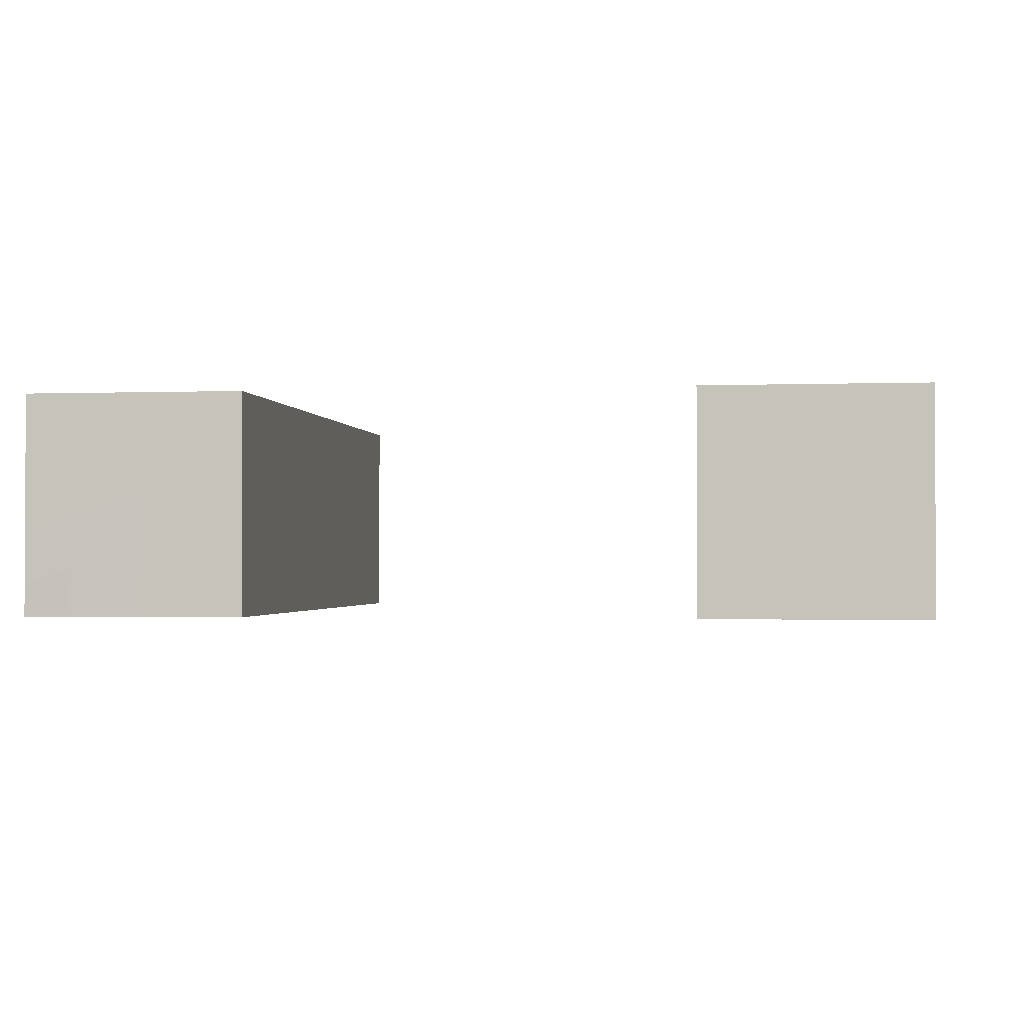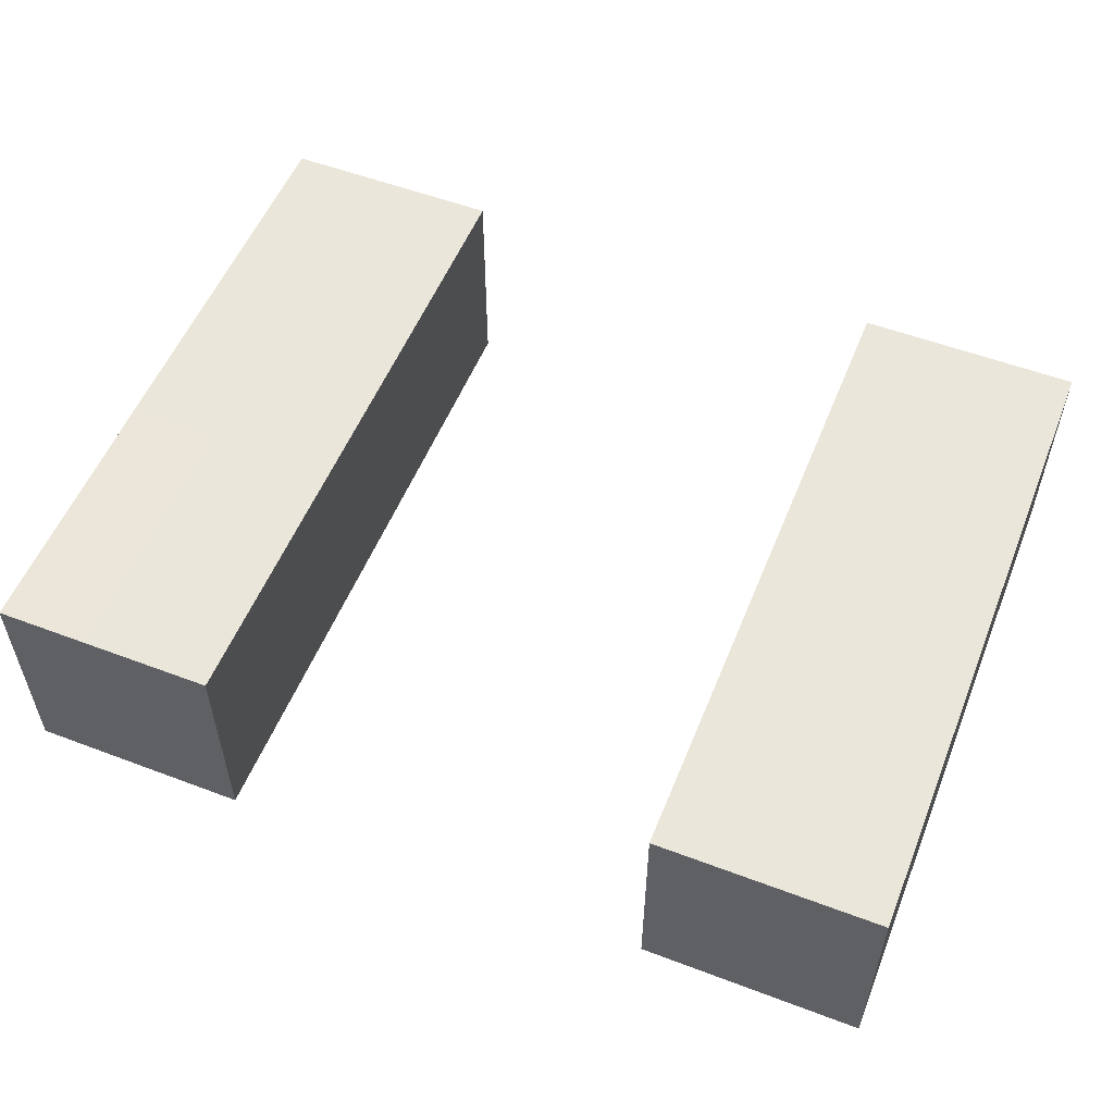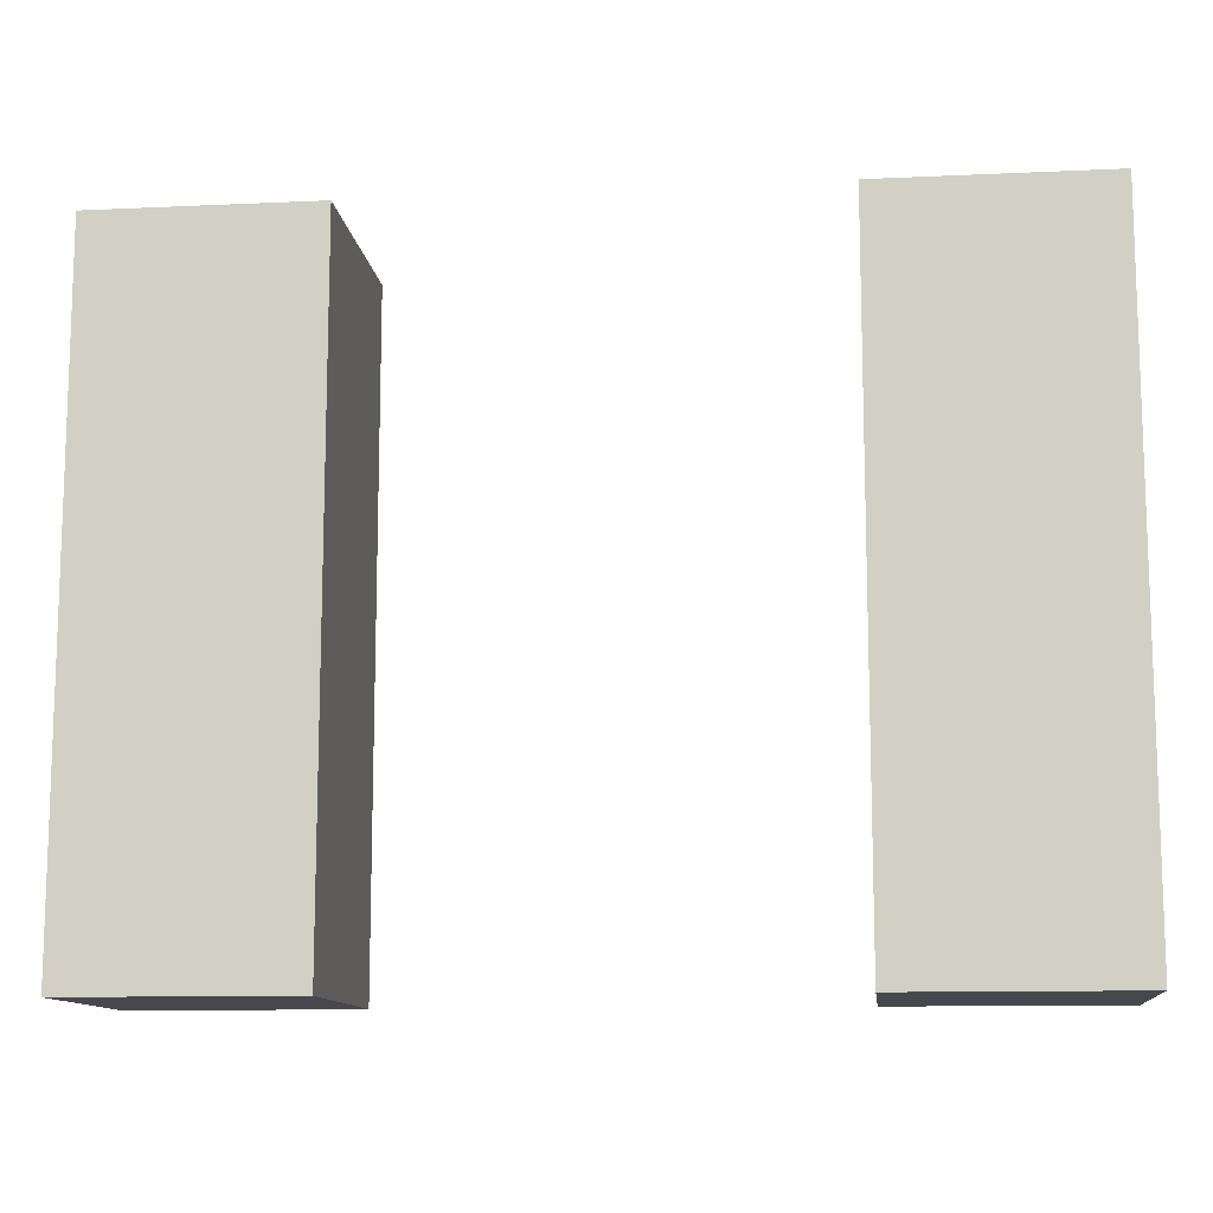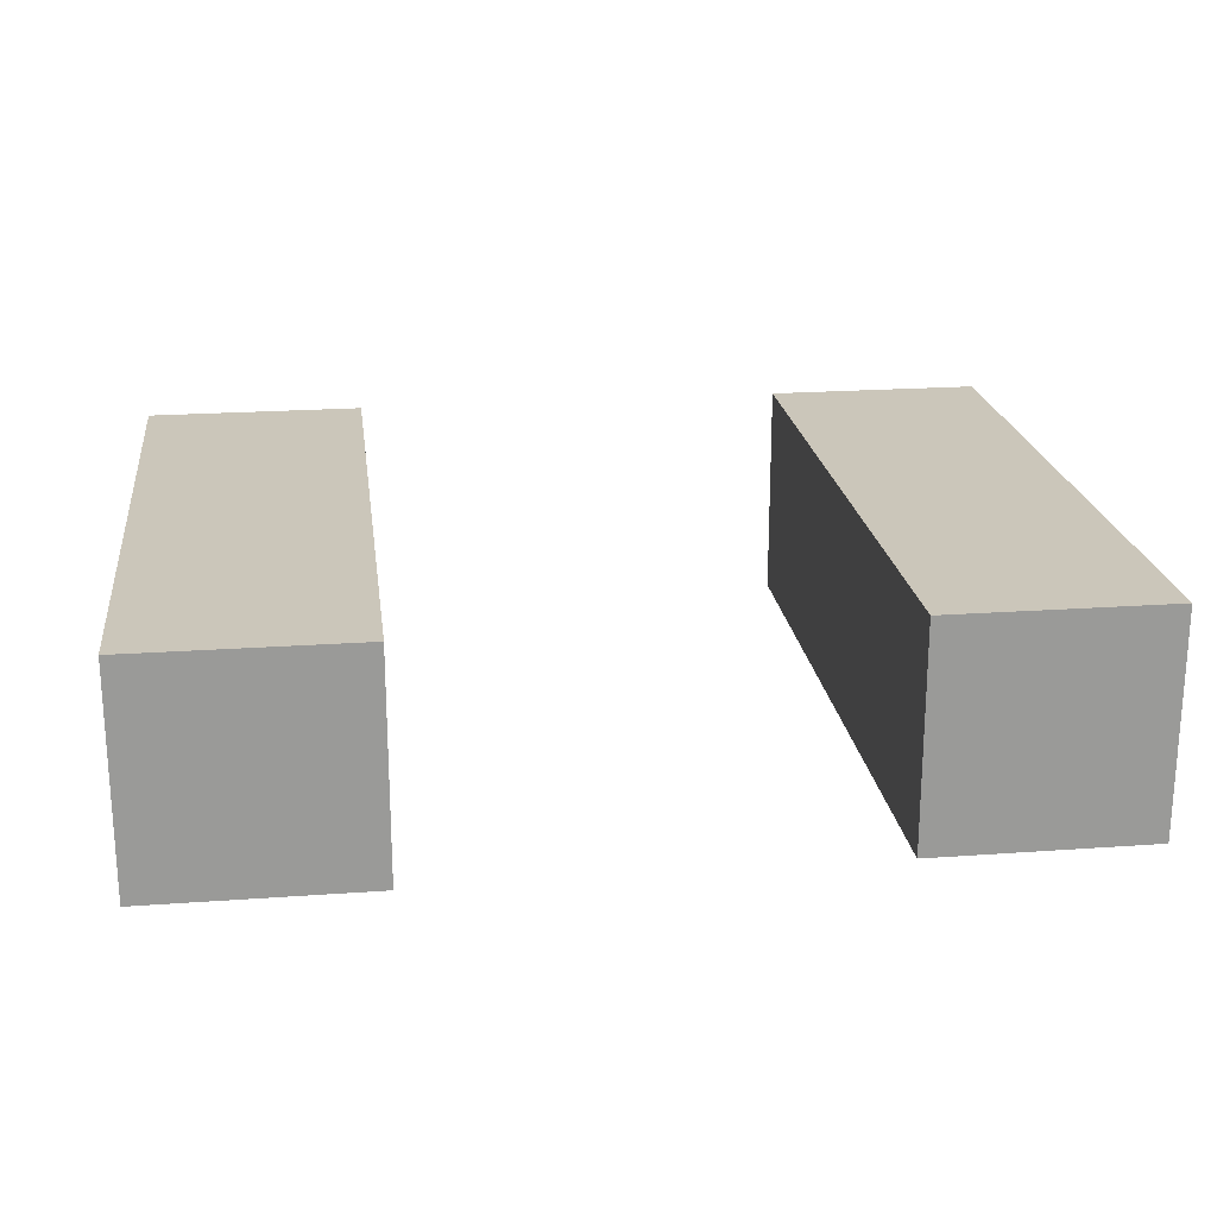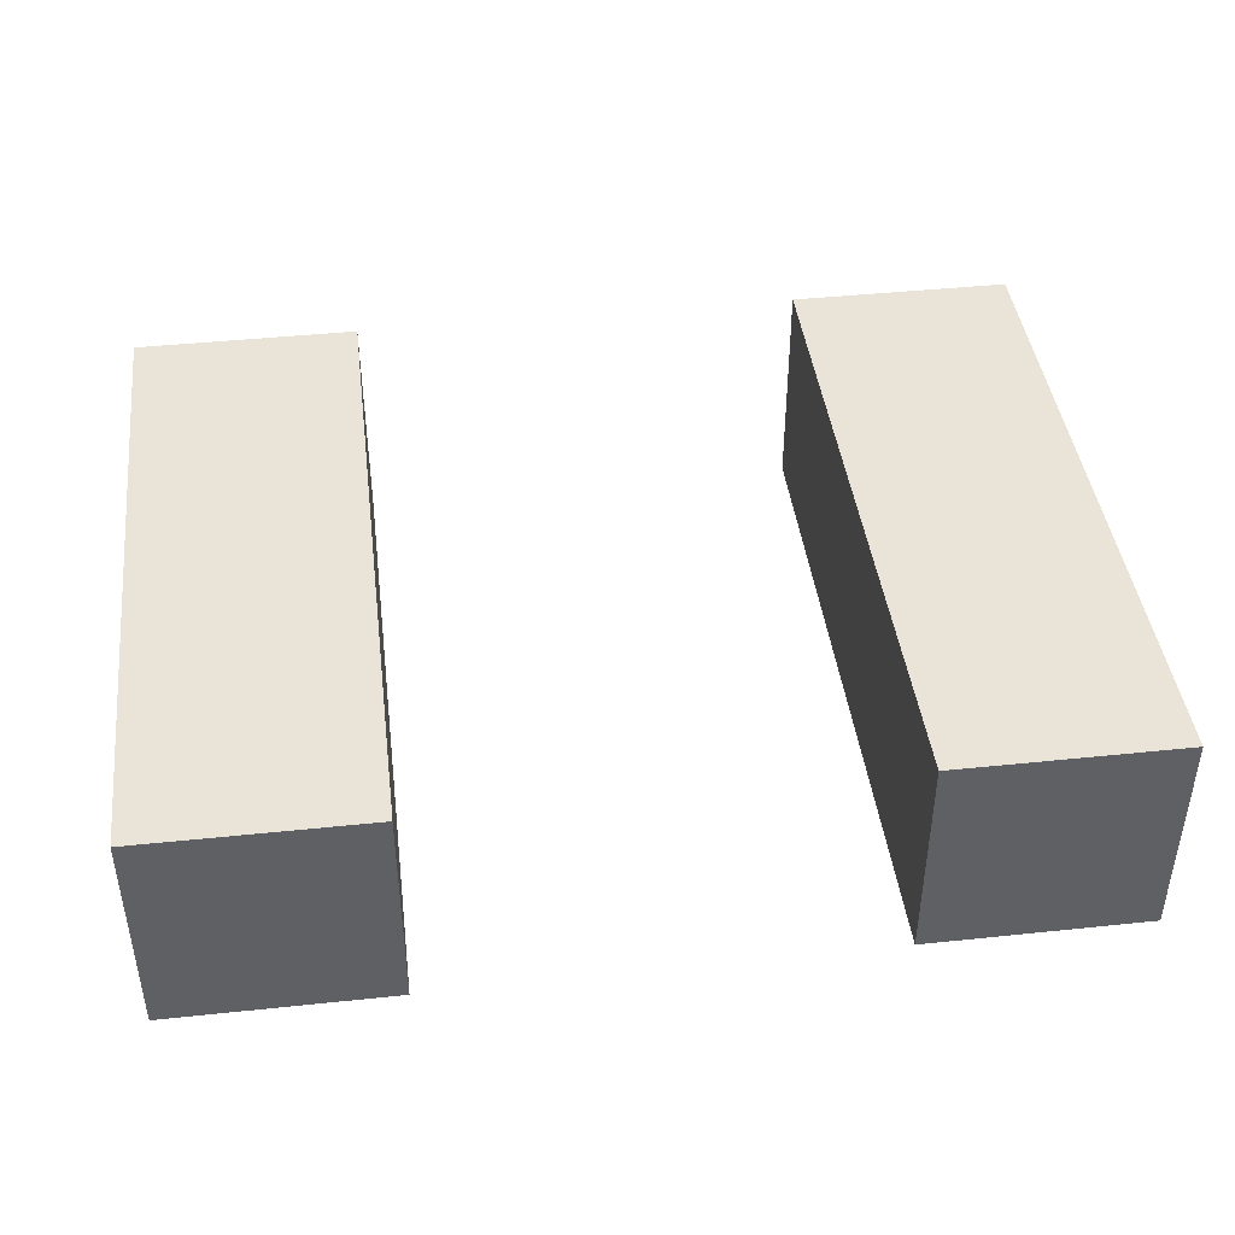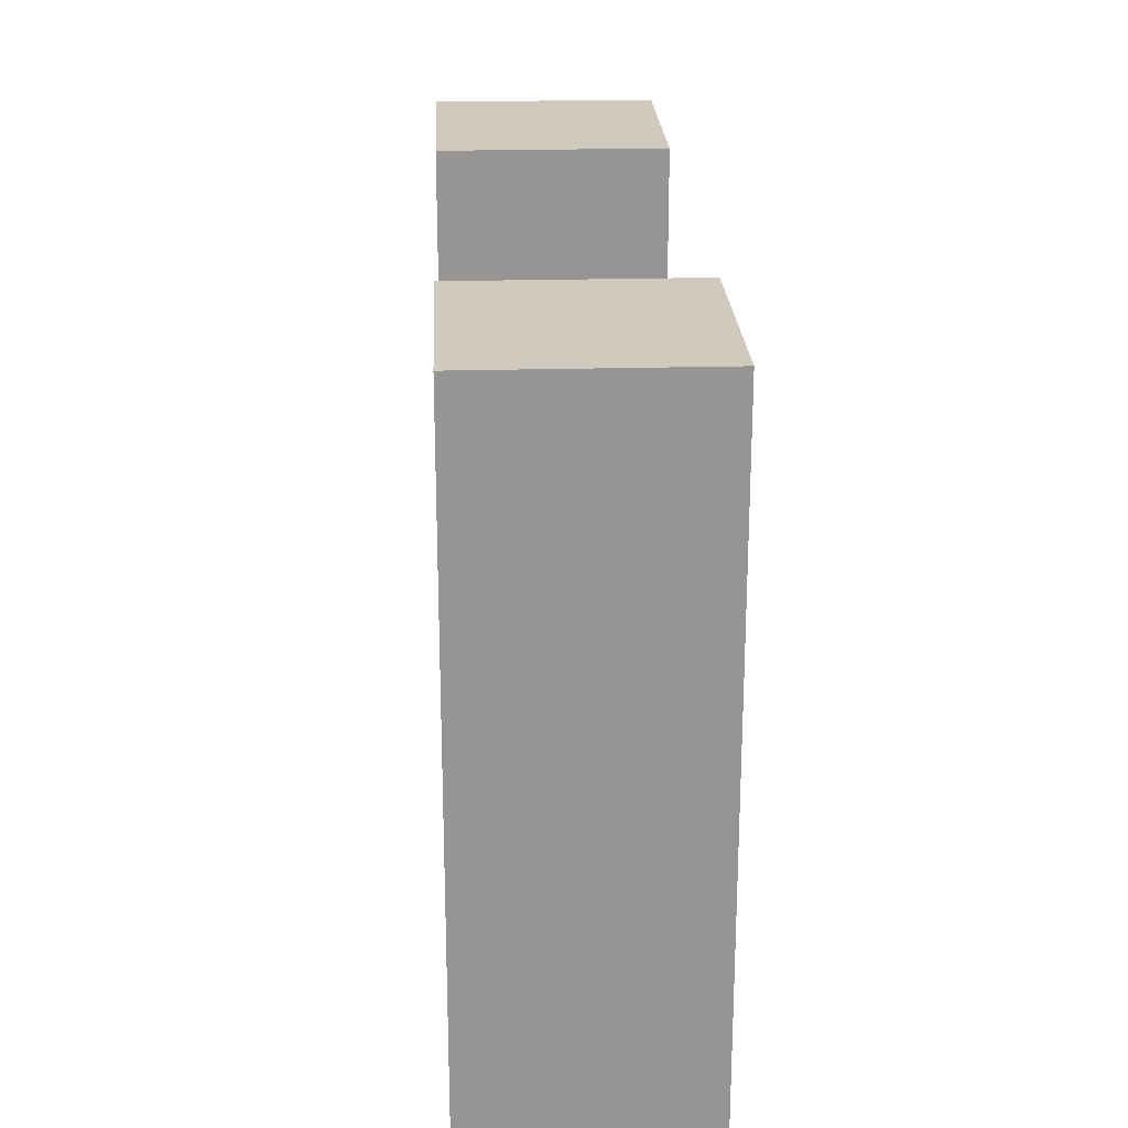
<metadata>
{"format":"obj","ext":"obj","renderer":"f3d","projection":"perspective","resolution":1024,"background":"white","views":[{"elev":-1.5,"azim":-172.3,"up":"+Y"},{"elev":54.7,"azim":-158.2,"up":"+Y"},{"elev":-11.7,"azim":-173.7,"up":"+Z"},{"elev":21.2,"azim":172.7,"up":"+Y"},{"elev":42.9,"azim":-7.1,"up":"+Y"},{"elev":22.8,"azim":87.3,"up":"+Z"}]}
</metadata>
<code>
g Arms_Mesh
v -0.5 0.125 0.75
v -0.25 0.125 0.75
v -0.5 0.125 1.5
v -0.25 0.125 1.5
v -0.5 -0.125 0.75
v -0.25 -0.125 0.75
v -0.5 -0.125 1.5
v -0.25 -0.125 1.5
v 0.5 -0.125 0.75
v 0.25 -0.125 0.75
v 0.5 -0.125 1.5
v 0.25 -0.125 1.5
v 0.5 0.125 0.75
v 0.25 0.125 0.75
v 0.5 0.125 1.5
v 0.25 0.125 1.5
v -0.25 -0.125 0.75
v -0.25 0.125 0.75
v -0.5 0.125 0.75
v -0.5 -0.125 0.75
v -0.25 -0.125 1.5
v -0.25 0.125 1.5
v -0.25 0.125 0.75
v -0.25 -0.125 0.75
v -0.5 -0.125 1.5
v -0.5 0.125 1.5
v -0.25 0.125 1.5
v -0.25 -0.125 1.5
v -0.5 -0.125 0.75
v -0.5 0.125 0.75
v -0.5 0.125 1.5
v -0.5 -0.125 1.5
v 0.25 0.125 0.75
v 0.25 -0.125 0.75
v 0.5 -0.125 0.75
v 0.5 0.125 0.75
v 0.25 0.125 1.5
v 0.25 -0.125 1.5
v 0.25 -0.125 0.75
v 0.25 0.125 0.75
v 0.5 0.125 1.5
v 0.5 -0.125 1.5
v 0.25 -0.125 1.5
v 0.25 0.125 1.5
v 0.5 0.125 0.75
v 0.5 -0.125 0.75
v 0.5 -0.125 1.5
v 0.5 0.125 1.5
g Arms_Mesh_0
f 1 3 4
f 2 1 4
f 5 6 8
f 7 5 8
f 19 18 17
f 20 19 17
f 23 22 21
f 24 23 21
f 27 26 25
f 28 27 25
f 31 30 29
f 32 31 29
f 9 11 12
f 10 9 12
f 13 14 16
f 15 13 16
f 35 34 33
f 36 35 33
f 39 38 37
f 40 39 37
f 43 42 41
f 44 43 41
f 47 46 45
f 48 47 45

</code>
